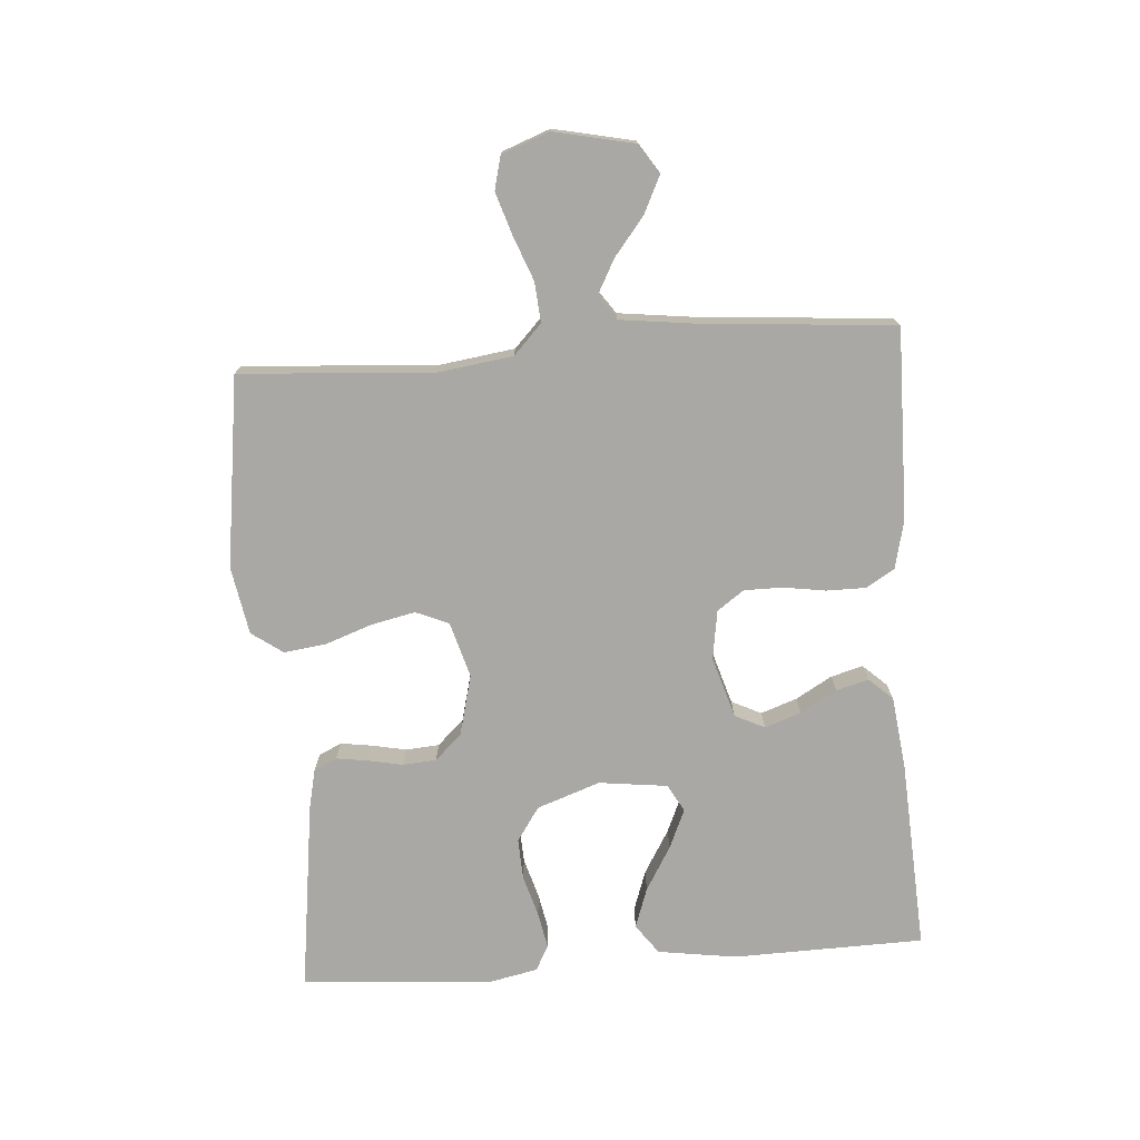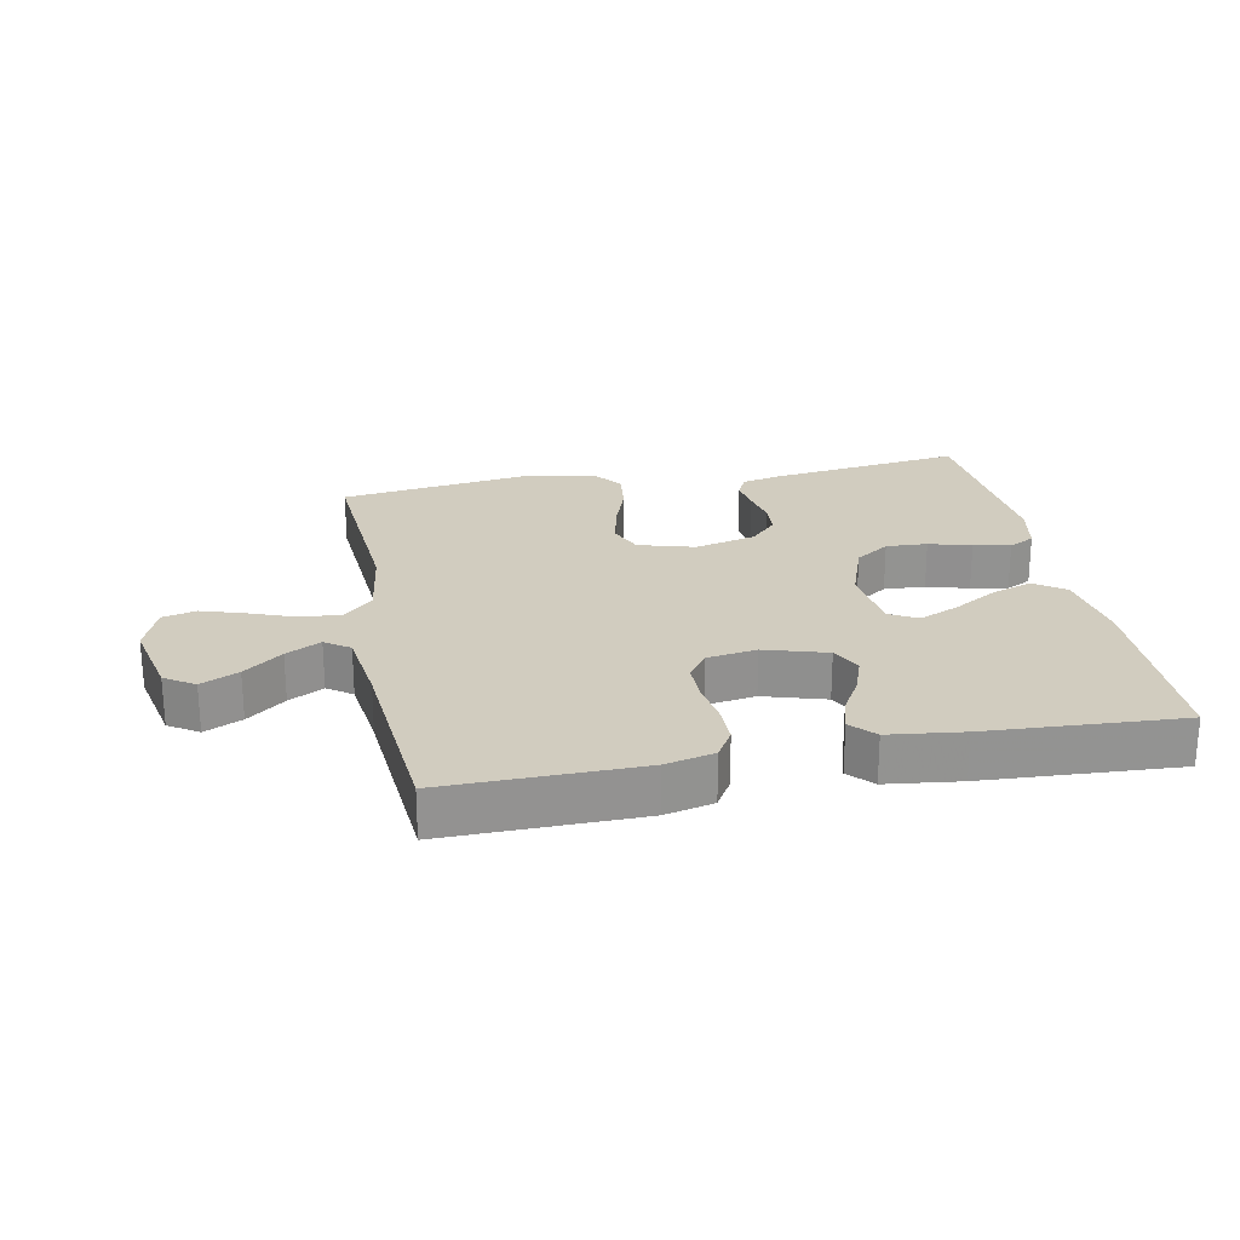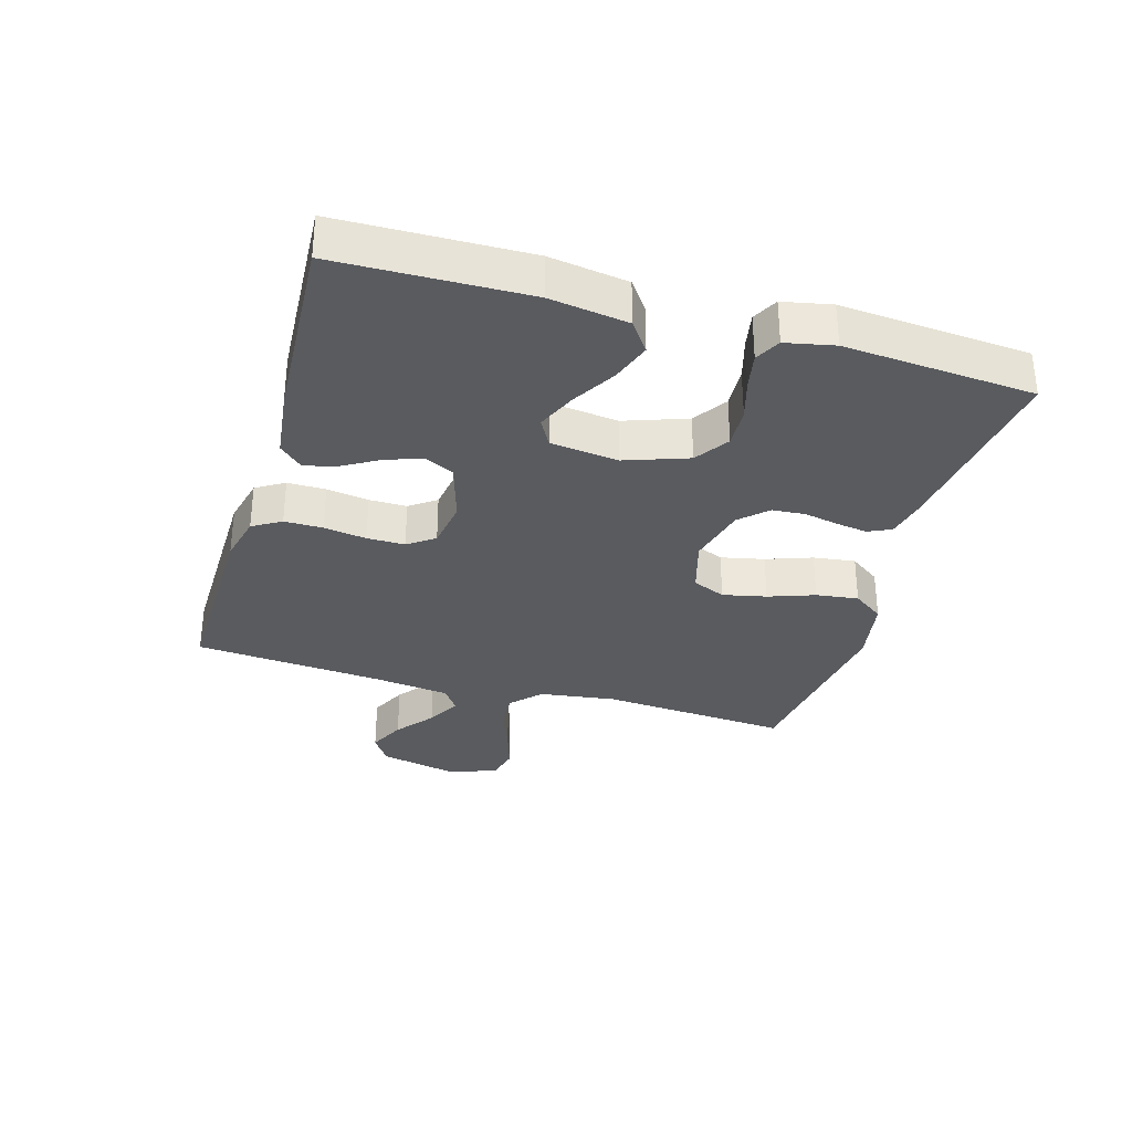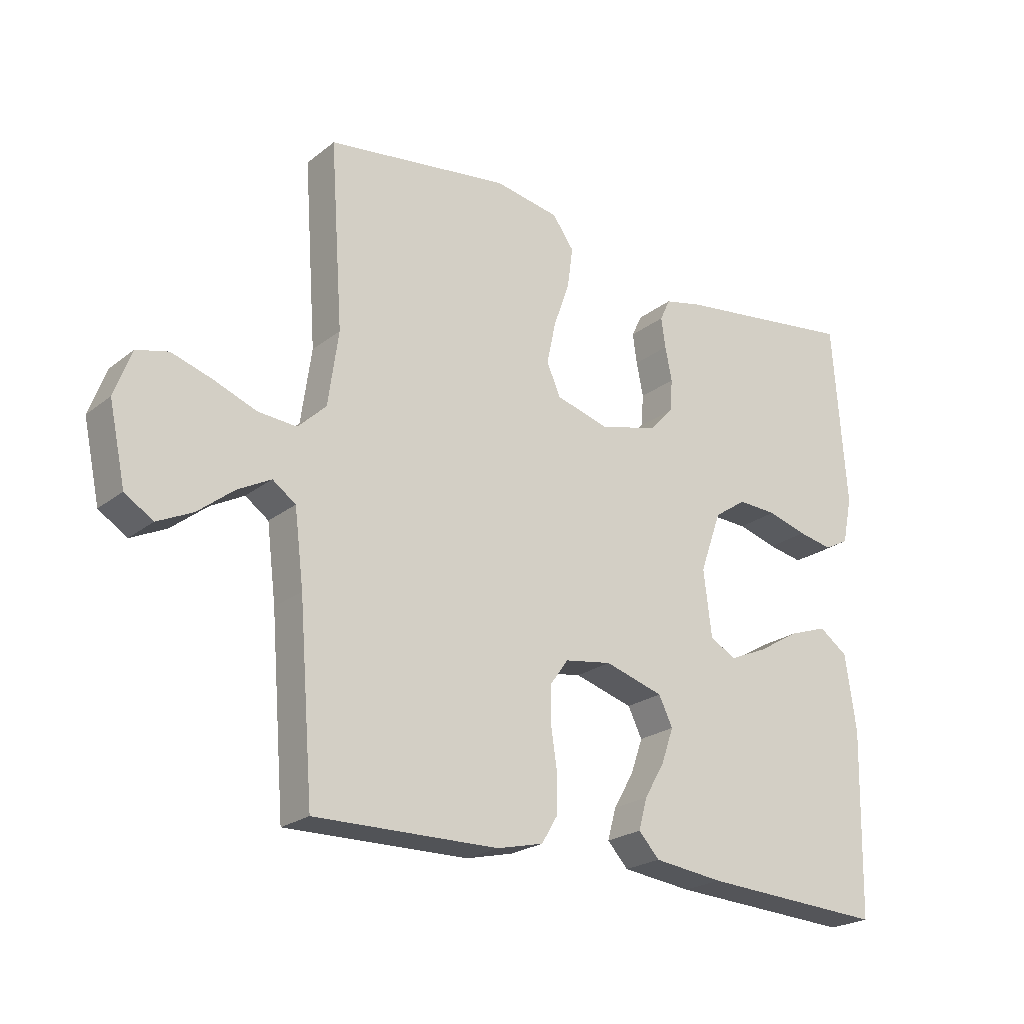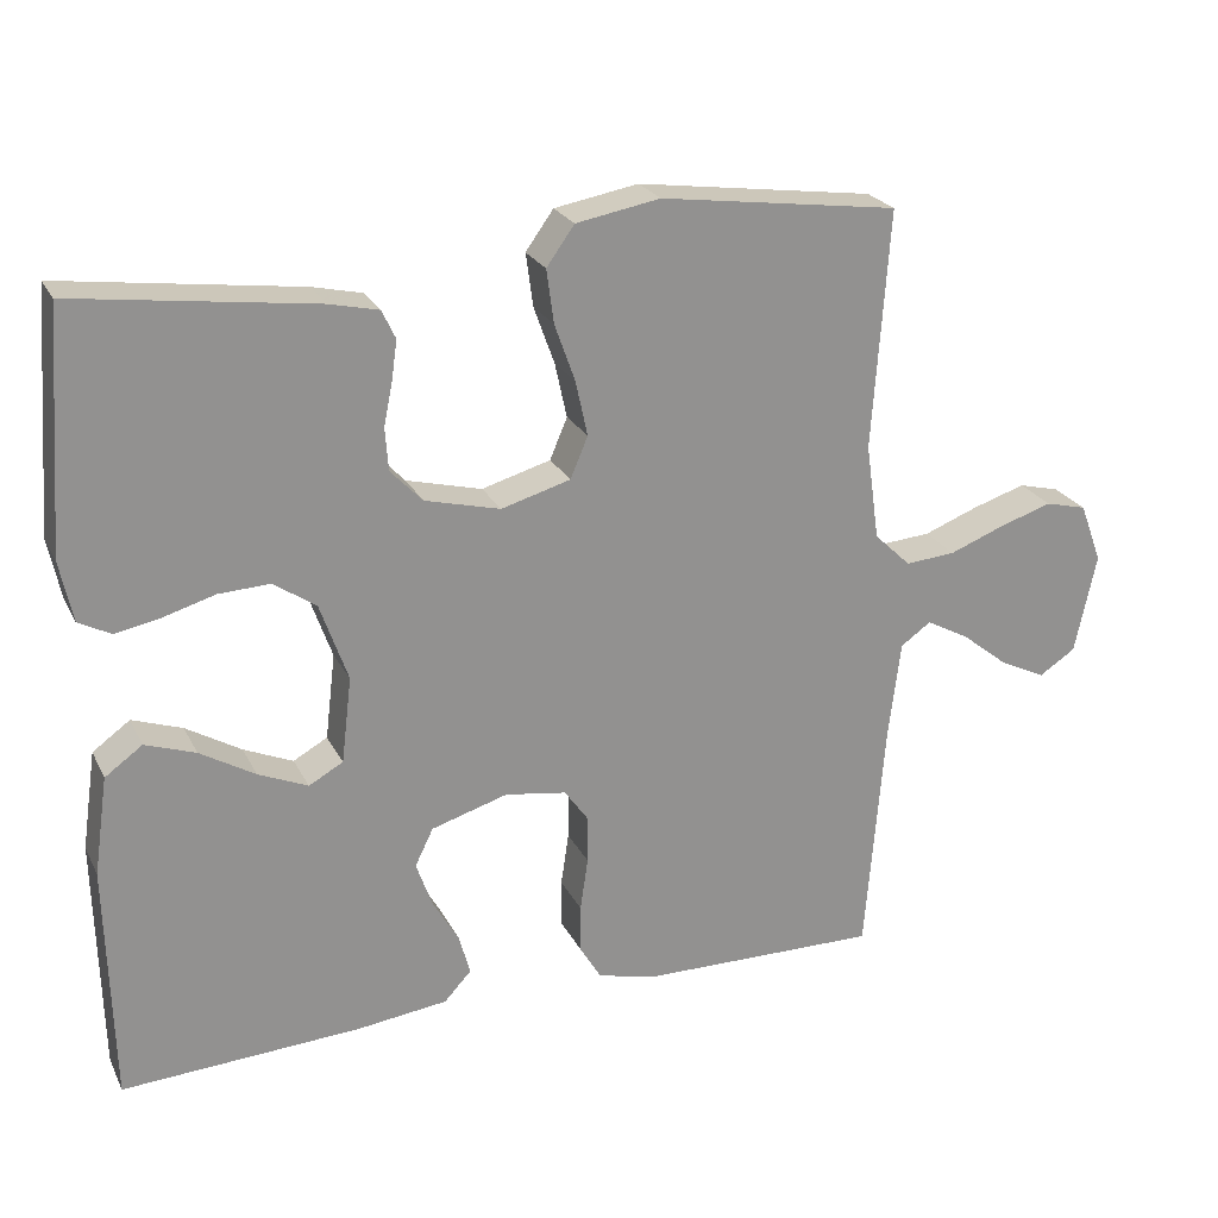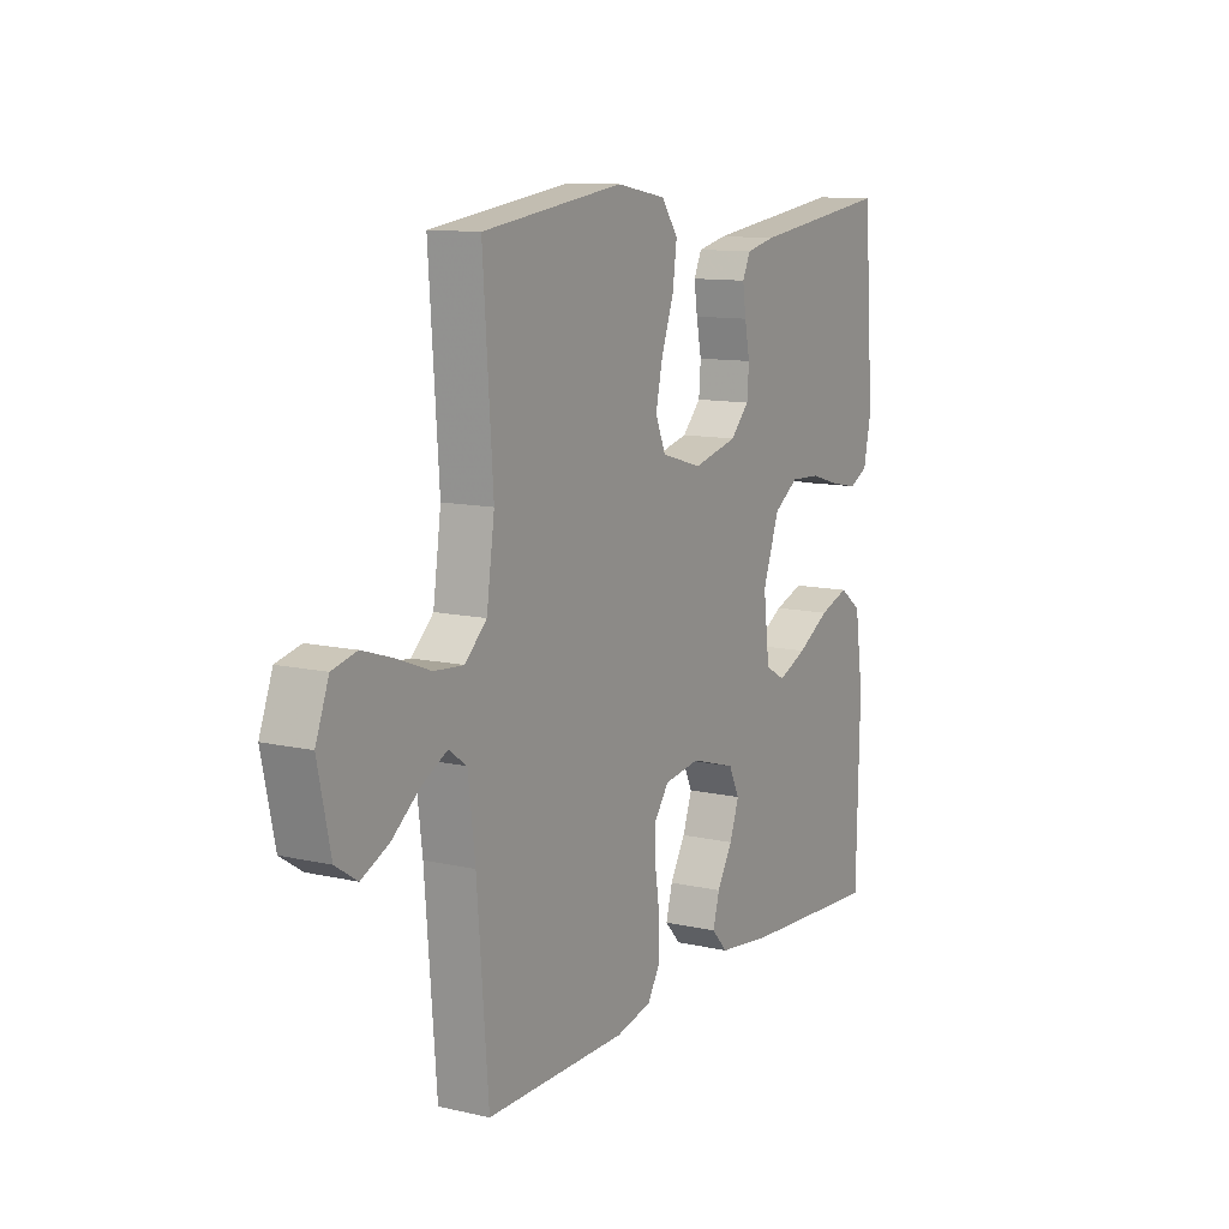
<metadata>
{"format":"obj","ext":"obj","renderer":"f3d","projection":"perspective","resolution":1024,"background":"white","views":[{"elev":-75.0,"azim":94.2,"up":"+Y"},{"elev":23.8,"azim":168.9,"up":"+Y"},{"elev":-32.6,"azim":-106.3,"up":"+Y"},{"elev":-22.7,"azim":142.8,"up":"+Z"},{"elev":23.7,"azim":-21.3,"up":"+Z"},{"elev":11.1,"azim":119.5,"up":"+Z"}]}
</metadata>
<code>
v 0.5 0.07 0.5
v 0.479 0.07 0.2
v 0.496 0.07 0.079
v 0.542 0.07 0.035
v 0.605 0.07 0.04
v 0.675 0.07 0.067
v 0.741 0.07 0.088
v 0.793 0.07 0.075
v 0.821 0.07 0
v 0.794 0.07 -0.126
v 0.748 0.07 -0.156
v 0.69 0.07 -0.128
v 0.631 0.07 -0.081
v 0.577 0.07 -0.052
v 0.539 0.07 -0.079
v 0.524 0.07 -0.2
v 0.5 0.07 -0.5
v 0.2 0.07 -0.496
v 0.124 0.07 -0.478
v 0.097 0.07 -0.433
v 0.097 0.07 -0.372
v 0.107 0.07 -0.305
v 0.107 0.07 -0.245
v 0.077 0.07 -0.203
v 0 0.07 -0.191
v -0.096 0.07 -0.22
v -0.119 0.07 -0.267
v -0.099 0.07 -0.324
v -0.066 0.07 -0.381
v -0.052 0.07 -0.432
v -0.086 0.07 -0.469
v -0.2 0.07 -0.483
v -0.5 0.07 -0.5
v -0.507 0.07 -0.2
v -0.489 0.07 -0.076
v -0.442 0.07 -0.042
v -0.379 0.07 -0.064
v -0.31 0.07 -0.105
v -0.248 0.07 -0.132
v -0.205 0.07 -0.108
v -0.192 0.07 0
v -0.227 0.07 0.099
v -0.28 0.07 0.135
v -0.344 0.07 0.132
v -0.409 0.07 0.113
v -0.466 0.07 0.102
v -0.506 0.07 0.123
v -0.522 0.07 0.2
v -0.5 0.07 0.5
v -0.2 0.07 0.46
v -0.138 0.07 0.446
v -0.121 0.07 0.41
v -0.128 0.07 0.361
v -0.139 0.07 0.306
v -0.135 0.07 0.253
v -0.095 0.07 0.211
v 0 0.07 0.187
v 0.087 0.07 0.212
v 0.109 0.07 0.264
v 0.094 0.07 0.333
v 0.068 0.07 0.406
v 0.059 0.07 0.473
v 0.094 0.07 0.522
v 0.2 0.07 0.541
v 0.5 0 0.5
v 0.479 0 0.2
v 0.496 0 0.079
v 0.542 0 0.035
v 0.605 0 0.04
v 0.675 0 0.067
v 0.741 0 0.088
v 0.793 0 0.075
v 0.821 0 0
v 0.794 0 -0.126
v 0.748 0 -0.156
v 0.69 0 -0.128
v 0.631 0 -0.081
v 0.577 0 -0.052
v 0.539 0 -0.079
v 0.524 0 -0.2
v 0.5 0 -0.5
v 0.2 0 -0.496
v 0.124 0 -0.478
v 0.097 0 -0.433
v 0.097 0 -0.372
v 0.107 0 -0.305
v 0.107 0 -0.245
v 0.077 0 -0.203
v 0 0 -0.191
v -0.096 0 -0.22
v -0.119 0 -0.267
v -0.099 0 -0.324
v -0.066 0 -0.381
v -0.052 0 -0.432
v -0.086 0 -0.469
v -0.2 0 -0.483
v -0.5 0 -0.5
v -0.507 0 -0.2
v -0.489 0 -0.076
v -0.442 0 -0.042
v -0.379 0 -0.064
v -0.31 0 -0.105
v -0.248 0 -0.132
v -0.205 0 -0.108
v -0.192 0 0
v -0.227 0 0.099
v -0.28 0 0.135
v -0.344 0 0.132
v -0.409 0 0.113
v -0.466 0 0.102
v -0.506 0 0.123
v -0.522 0 0.2
v -0.5 0 0.5
v -0.2 0 0.46
v -0.138 0 0.446
v -0.121 0 0.41
v -0.128 0 0.361
v -0.139 0 0.306
v -0.135 0 0.253
v -0.095 0 0.211
v 0 0 0.187
v 0.087 0 0.212
v 0.109 0 0.264
v 0.094 0 0.333
v 0.068 0 0.406
v 0.059 0 0.473
v 0.094 0 0.522
v 0.2 0 0.541
f 63 64 1 2
f 60 61 62 63
f 59 60 63 2
f 58 59 2 3
f 57 58 3 4
f 56 57 4
f 51 52 53 54
f 49 50 51 54
f 49 54 55
f 48 49 55 56
f 44 45 46 47
f 44 47 48 56
f 35 36 37 38
f 35 38 39
f 34 35 39
f 33 34 39
f 32 33 39 40
f 28 29 30 31
f 27 28 31 32
f 19 20 21 22
f 19 22 23
f 16 17 18 19
f 15 16 19 23
f 14 15 23 24
f 10 11 12 13
f 10 13 14
f 9 10 14
f 8 9 14
f 5 6 7 8
f 5 8 14 24
f 43 44 56
f 42 43 56 4
f 41 42 4
f 27 32 40 41
f 26 27 41
f 25 26 41 4
f 4 5 24 25
f 66 65 128 127
f 127 126 125 124
f 66 127 124 123
f 67 66 123 122
f 68 67 122 121
f 68 121 120
f 118 117 116 115
f 118 115 114 113
f 119 118 113
f 120 119 113 112
f 111 110 109 108
f 120 112 111 108
f 102 101 100 99
f 103 102 99
f 103 99 98
f 103 98 97
f 104 103 97 96
f 95 94 93 92
f 96 95 92 91
f 86 85 84 83
f 87 86 83
f 83 82 81 80
f 87 83 80 79
f 88 87 79 78
f 77 76 75 74
f 78 77 74
f 78 74 73
f 78 73 72
f 72 71 70 69
f 88 78 72 69
f 120 108 107
f 68 120 107 106
f 68 106 105
f 105 104 96 91
f 105 91 90
f 68 105 90 89
f 89 88 69 68
f 1 65 66 2
f 2 66 67 3
f 3 67 68 4
f 4 68 69 5
f 5 69 70 6
f 6 70 71 7
f 7 71 72 8
f 8 72 73 9
f 9 73 74 10
f 10 74 75 11
f 11 75 76 12
f 12 76 77 13
f 13 77 78 14
f 14 78 79 15
f 15 79 80 16
f 16 80 81 17
f 17 81 82 18
f 18 82 83 19
f 19 83 84 20
f 20 84 85 21
f 21 85 86 22
f 22 86 87 23
f 23 87 88 24
f 24 88 89 25
f 25 89 90 26
f 26 90 91 27
f 27 91 92 28
f 28 92 93 29
f 29 93 94 30
f 30 94 95 31
f 31 95 96 32
f 32 96 97 33
f 33 97 98 34
f 34 98 99 35
f 35 99 100 36
f 36 100 101 37
f 37 101 102 38
f 38 102 103 39
f 39 103 104 40
f 40 104 105 41
f 41 105 106 42
f 42 106 107 43
f 43 107 108 44
f 44 108 109 45
f 45 109 110 46
f 46 110 111 47
f 47 111 112 48
f 48 112 113 49
f 49 113 114 50
f 50 114 115 51
f 51 115 116 52
f 52 116 117 53
f 53 117 118 54
f 54 118 119 55
f 55 119 120 56
f 56 120 121 57
f 57 121 122 58
f 58 122 123 59
f 59 123 124 60
f 60 124 125 61
f 61 125 126 62
f 62 126 127 63
f 63 127 128 64
f 64 128 65 1

</code>
